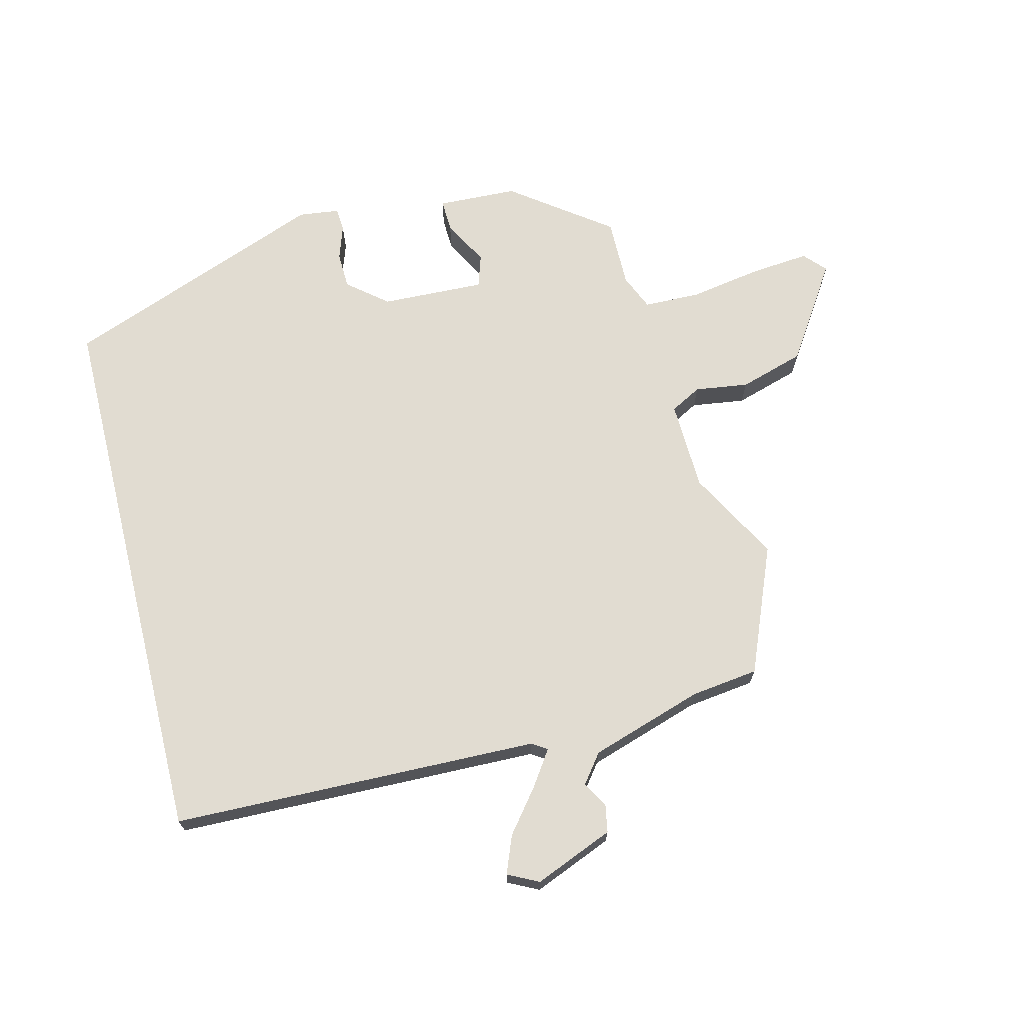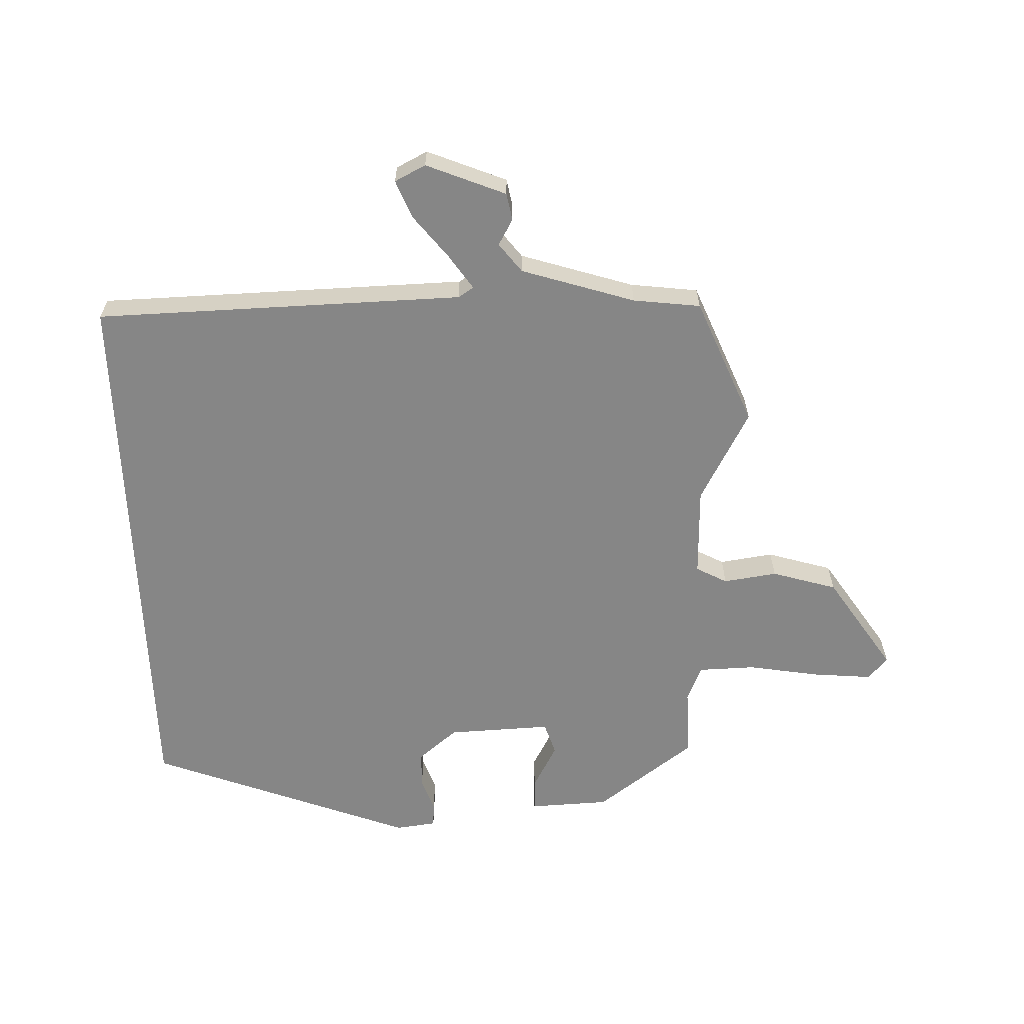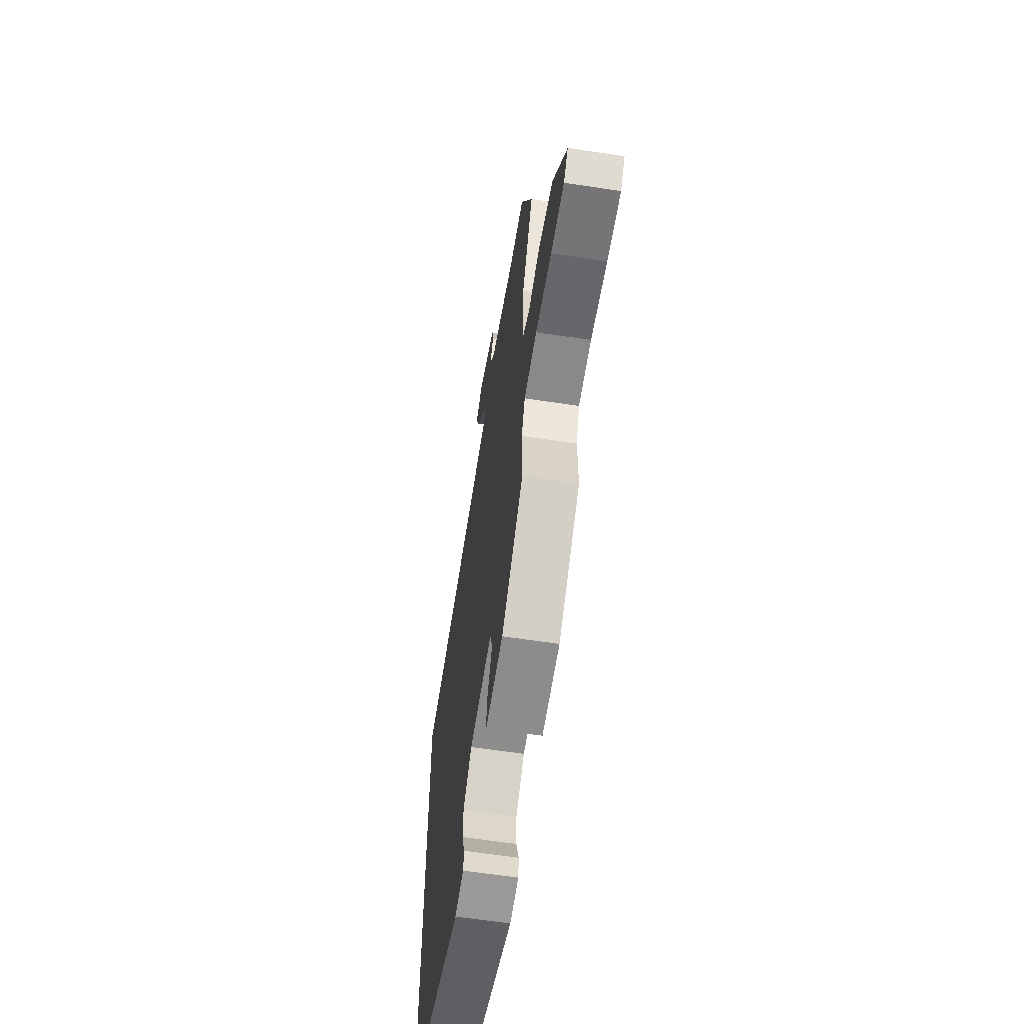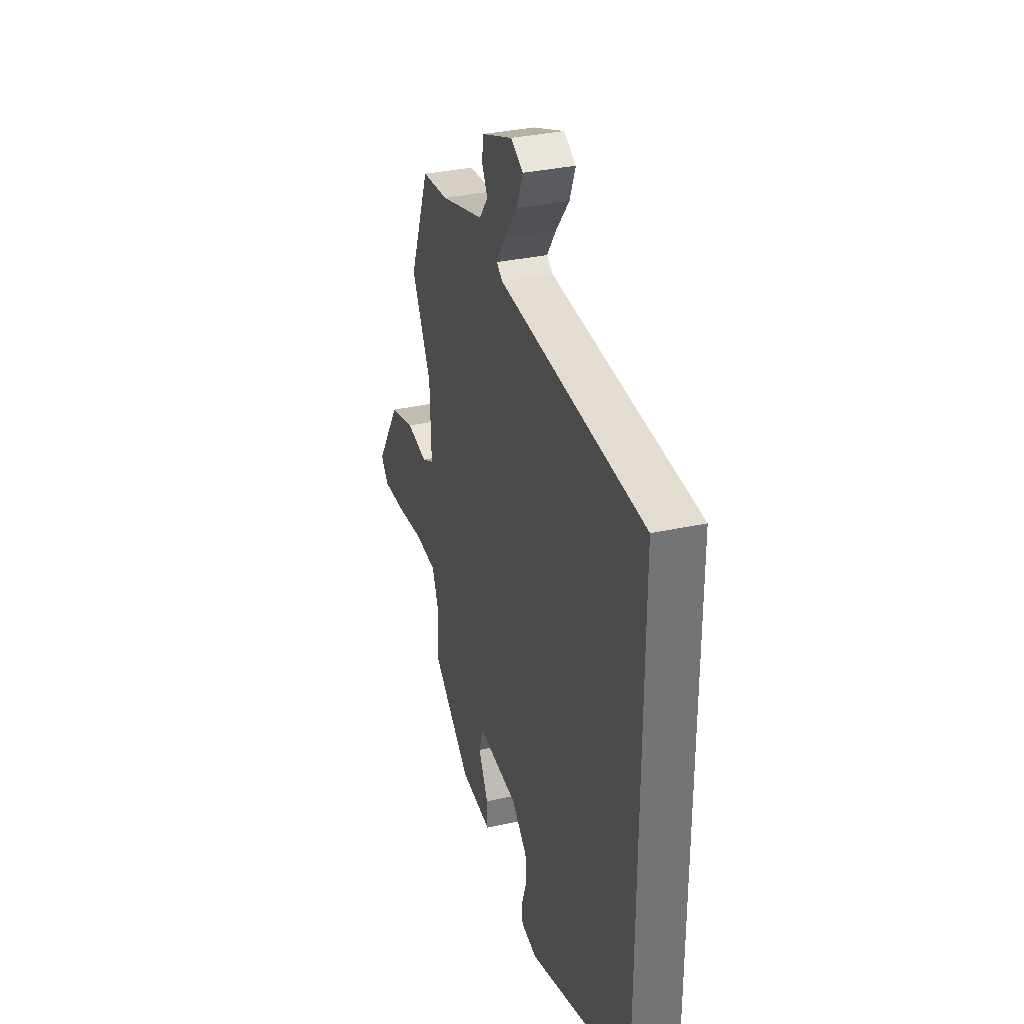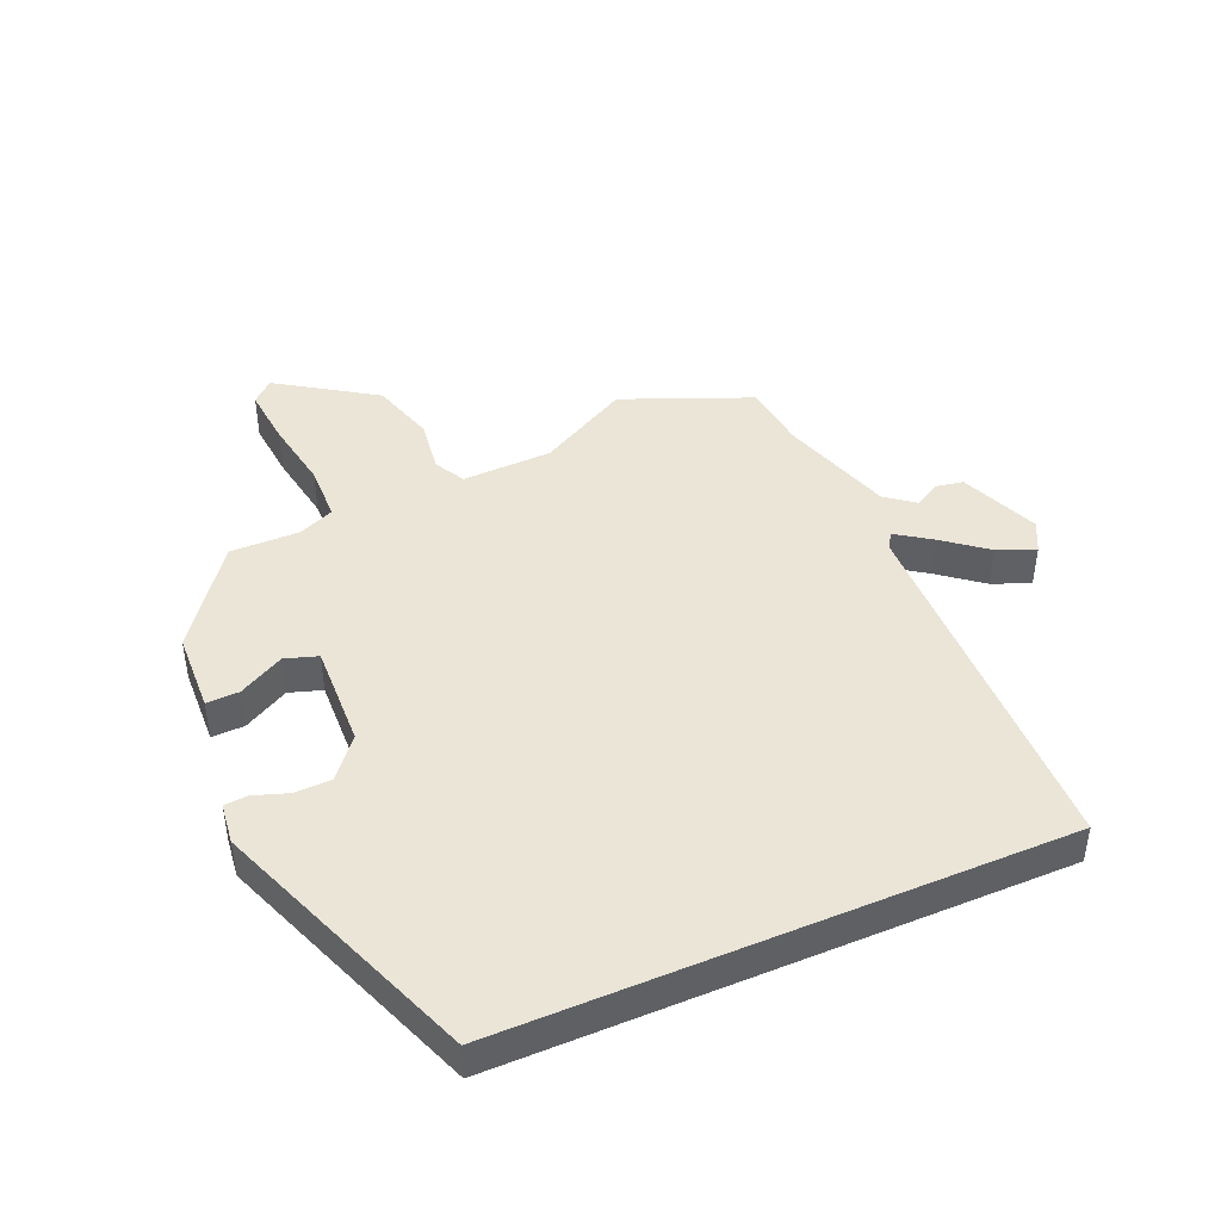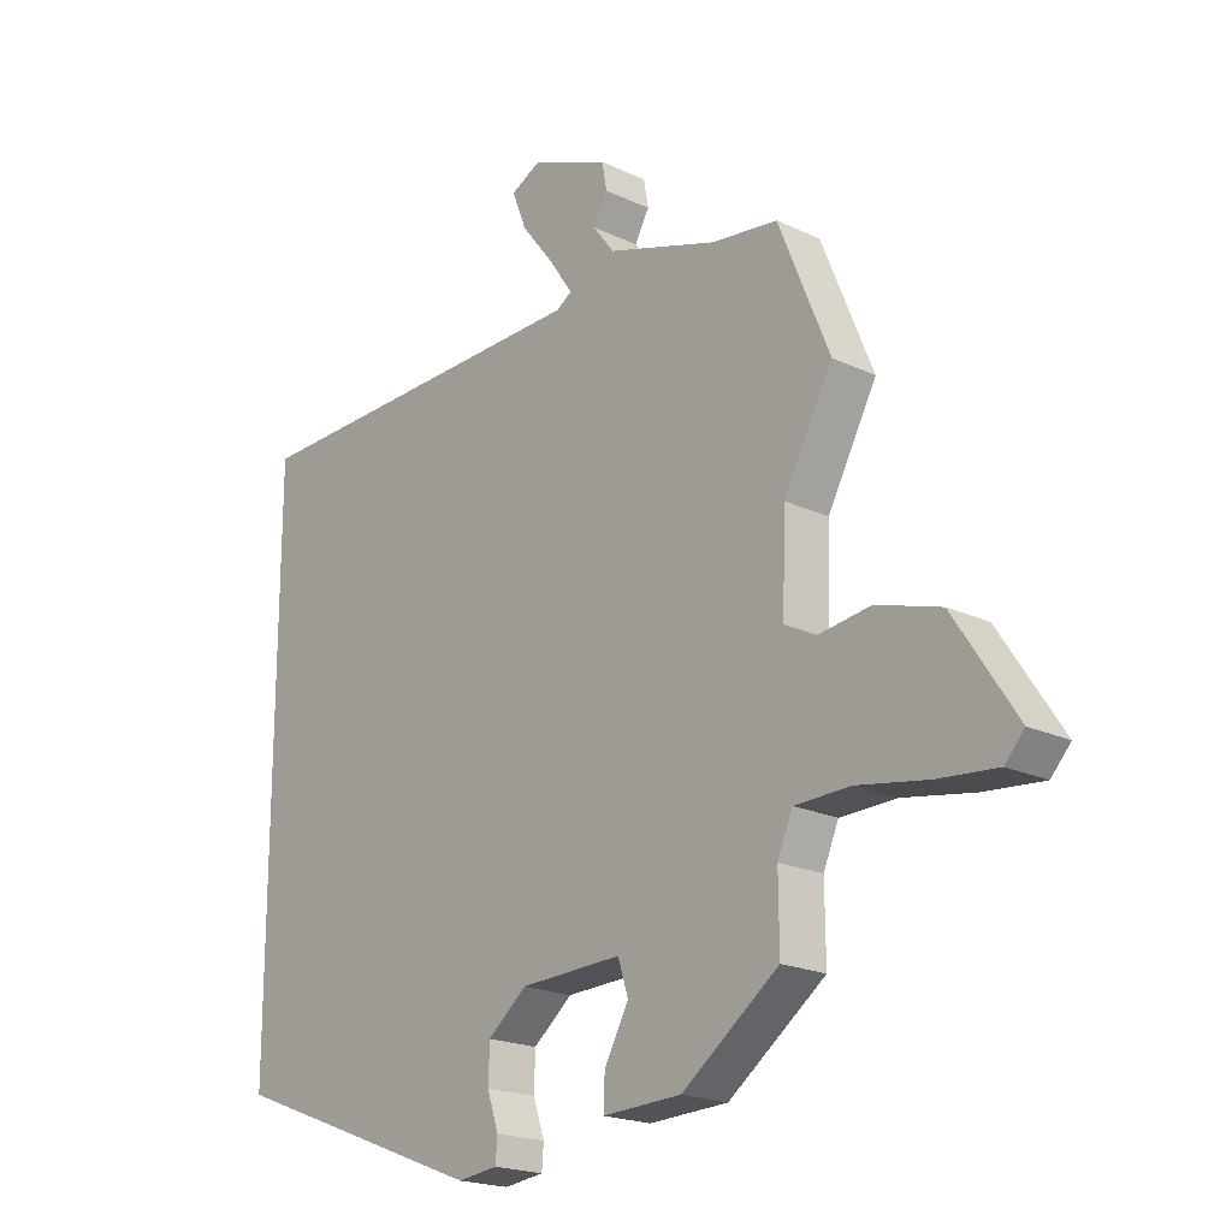
<metadata>
{"format":"obj","ext":"obj","renderer":"f3d","projection":"perspective","resolution":1024,"background":"white","views":[{"elev":69.1,"azim":-13.9,"up":"+Y"},{"elev":-62.1,"azim":2.2,"up":"+Y"},{"elev":-62.0,"azim":81.2,"up":"+Z"},{"elev":34.1,"azim":-106.6,"up":"+Z"},{"elev":44.1,"azim":-113.2,"up":"+Y"},{"elev":-20.1,"azim":49.1,"up":"+Z"}]}
</metadata>
<code>
v -0.5 0.07 0.533
v 0.096 0.07 0.545
v 0.121 0.07 0.561
v 0.083 0.07 0.617
v 0.028 0.07 0.687
v 0.004 0.07 0.748
v 0.054 0.07 0.773
v 0.182 0.07 0.72
v 0.19 0.07 0.676
v 0.166 0.07 0.634
v 0.202 0.07 0.587
v 0.385 0.07 0.528
v 0.494 0.07 0.514
v 0.578 0.07 0.308
v 0.497 0.07 0.16
v 0.492 0.07 0.014
v 0.542 0.07 -0.013
v 0.629 0.07 -0.001
v 0.734 0.07 -0.033
v 0.836 0.07 -0.189
v 0.804 0.07 -0.224
v 0.708 0.07 -0.215
v 0.592 0.07 -0.195
v 0.5 0.07 -0.197
v 0.475 0.07 -0.255
v 0.476 0.07 -0.367
v 0.317 0.07 -0.484
v 0.187 0.07 -0.489
v 0.189 0.07 -0.436
v 0.229 0.07 -0.363
v 0.212 0.07 -0.31
v 0.044 0.07 -0.316
v -0.02 0.07 -0.368
v -0.022 0.07 -0.427
v -0.003 0.07 -0.483
v -0.006 0.07 -0.521
v -0.072 0.07 -0.529
v -0.5 0.07 -0.364
v -0.5 0 0.533
v 0.096 0 0.545
v 0.121 0 0.561
v 0.083 0 0.617
v 0.028 0 0.687
v 0.004 0 0.748
v 0.054 0 0.773
v 0.182 0 0.72
v 0.19 0 0.676
v 0.166 0 0.634
v 0.202 0 0.587
v 0.385 0 0.528
v 0.494 0 0.514
v 0.578 0 0.308
v 0.497 0 0.16
v 0.492 0 0.014
v 0.542 0 -0.013
v 0.629 0 -0.001
v 0.734 0 -0.033
v 0.836 0 -0.189
v 0.804 0 -0.224
v 0.708 0 -0.215
v 0.592 0 -0.195
v 0.5 0 -0.197
v 0.475 0 -0.255
v 0.476 0 -0.367
v 0.317 0 -0.484
v 0.187 0 -0.489
v 0.189 0 -0.436
v 0.229 0 -0.363
v 0.212 0 -0.31
v 0.044 0 -0.316
v -0.02 0 -0.368
v -0.022 0 -0.427
v -0.003 0 -0.483
v -0.006 0 -0.521
v -0.072 0 -0.529
v -0.5 0 -0.364
f 37 38 1 2
f 34 35 36 37
f 33 34 37
f 33 37 2 3
f 32 33 3
f 31 32 3
f 30 31 3
f 27 28 29 30
f 25 26 27 30
f 24 25 30 3
f 23 24 3
f 17 18 19 20
f 16 17 20 21
f 12 13 14 15
f 11 12 15 16
f 10 11 16
f 7 8 9 10
f 7 10 16
f 4 5 6 7
f 3 4 7
f 3 7 16
f 23 3 16
f 16 21 22 23
f 40 39 76 75
f 75 74 73 72
f 75 72 71
f 41 40 75 71
f 41 71 70
f 41 70 69
f 41 69 68
f 68 67 66 65
f 68 65 64 63
f 41 68 63 62
f 41 62 61
f 58 57 56 55
f 59 58 55 54
f 53 52 51 50
f 54 53 50 49
f 54 49 48
f 48 47 46 45
f 54 48 45
f 45 44 43 42
f 45 42 41
f 54 45 41
f 54 41 61
f 61 60 59 54
f 1 39 40 2
f 2 40 41 3
f 3 41 42 4
f 4 42 43 5
f 5 43 44 6
f 6 44 45 7
f 7 45 46 8
f 8 46 47 9
f 9 47 48 10
f 10 48 49 11
f 11 49 50 12
f 12 50 51 13
f 13 51 52 14
f 14 52 53 15
f 15 53 54 16
f 16 54 55 17
f 17 55 56 18
f 18 56 57 19
f 19 57 58 20
f 20 58 59 21
f 21 59 60 22
f 22 60 61 23
f 23 61 62 24
f 24 62 63 25
f 25 63 64 26
f 26 64 65 27
f 27 65 66 28
f 28 66 67 29
f 29 67 68 30
f 30 68 69 31
f 31 69 70 32
f 32 70 71 33
f 33 71 72 34
f 34 72 73 35
f 35 73 74 36
f 36 74 75 37
f 37 75 76 38
f 38 76 39 1

</code>
